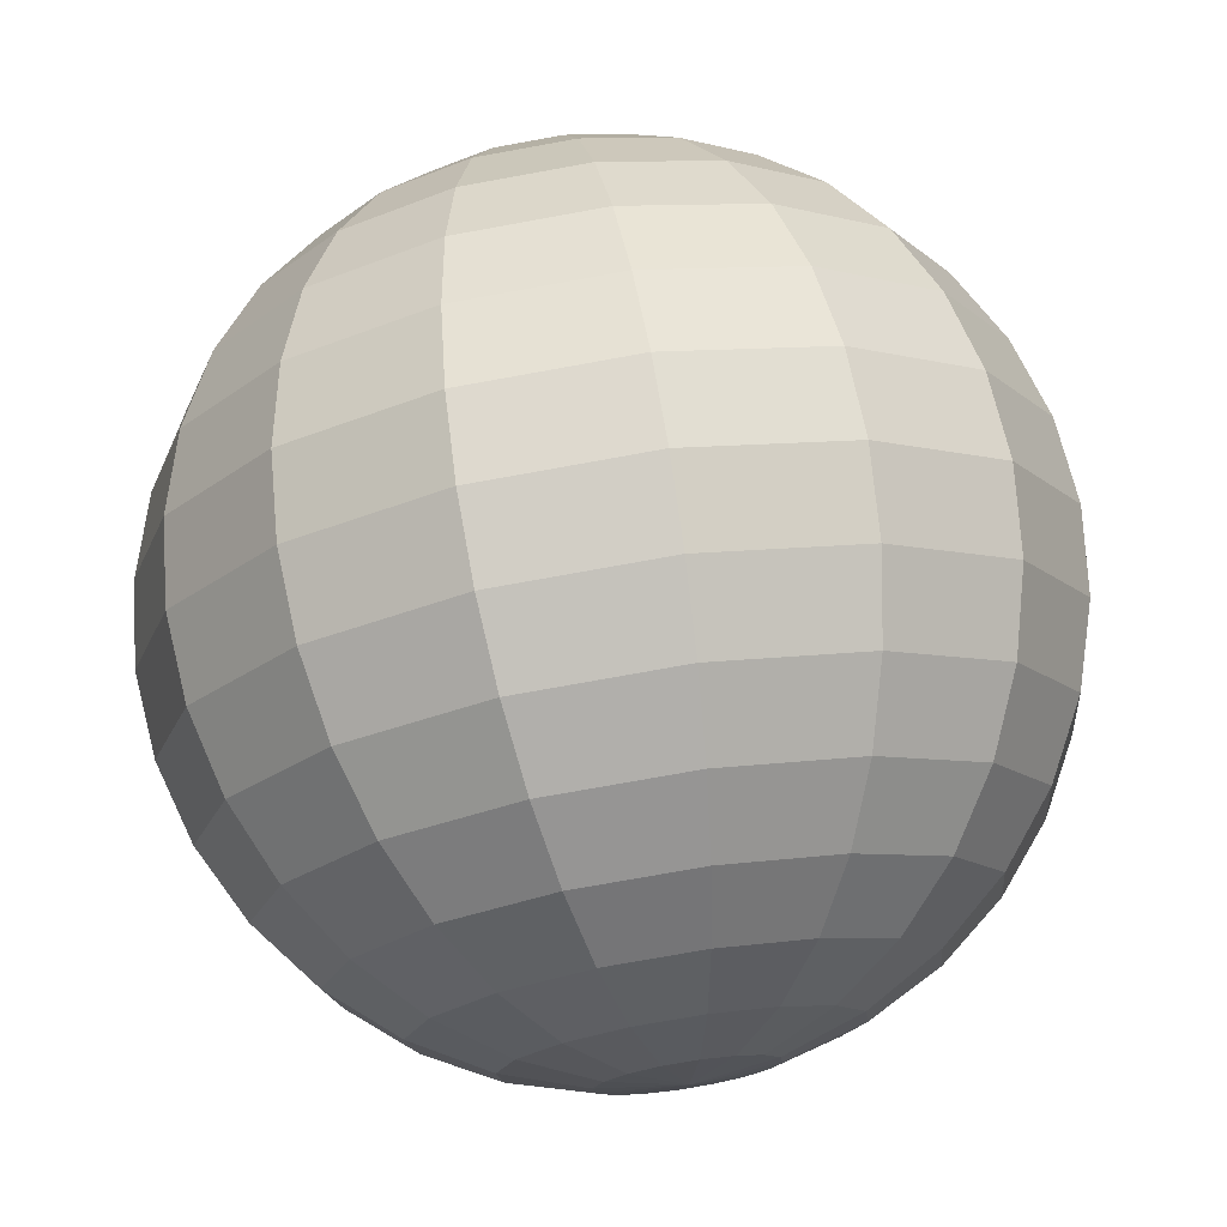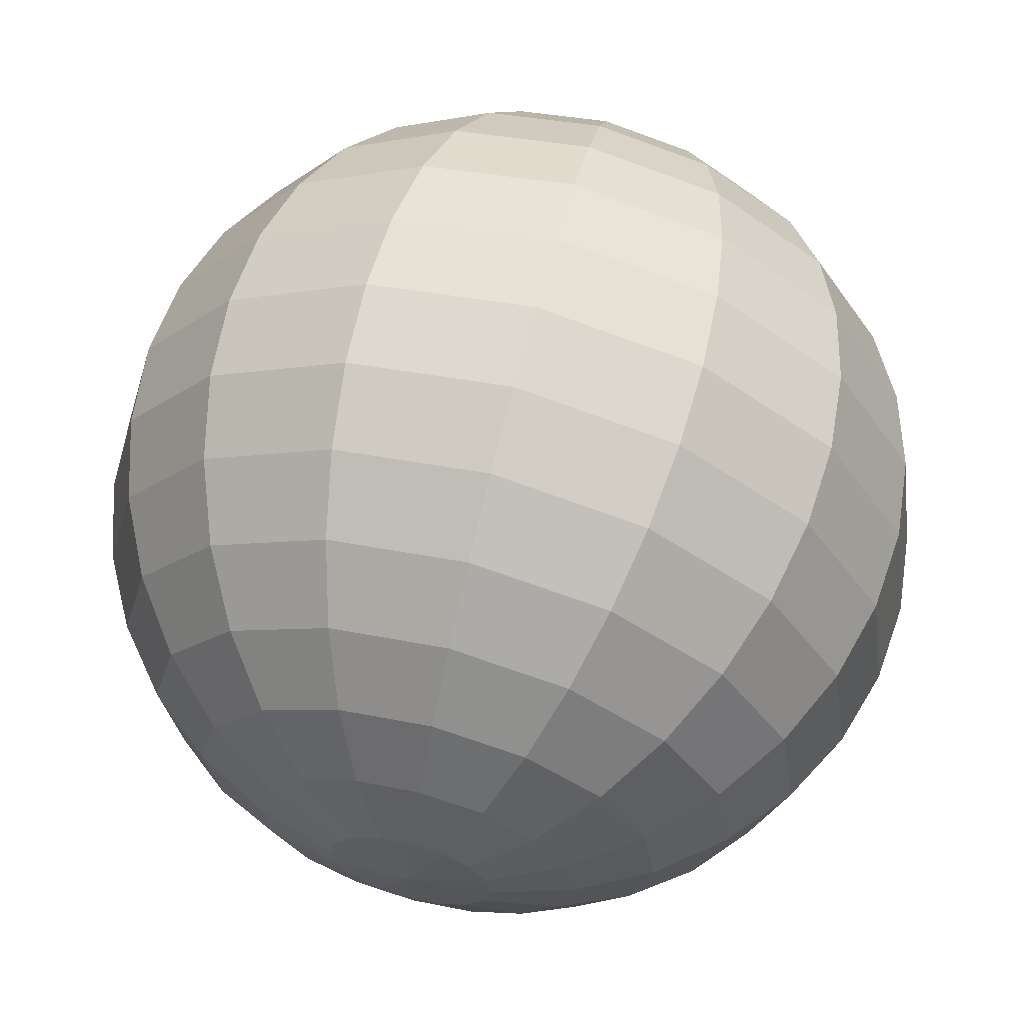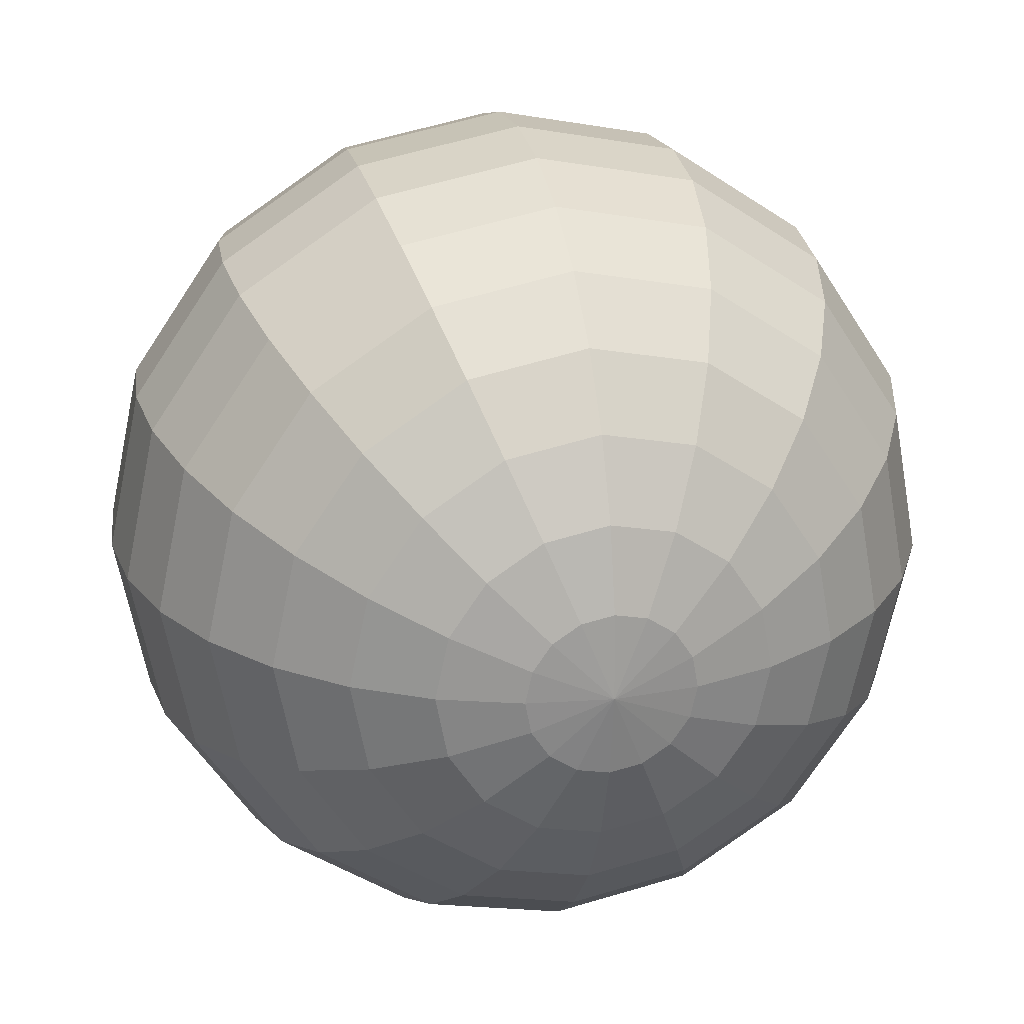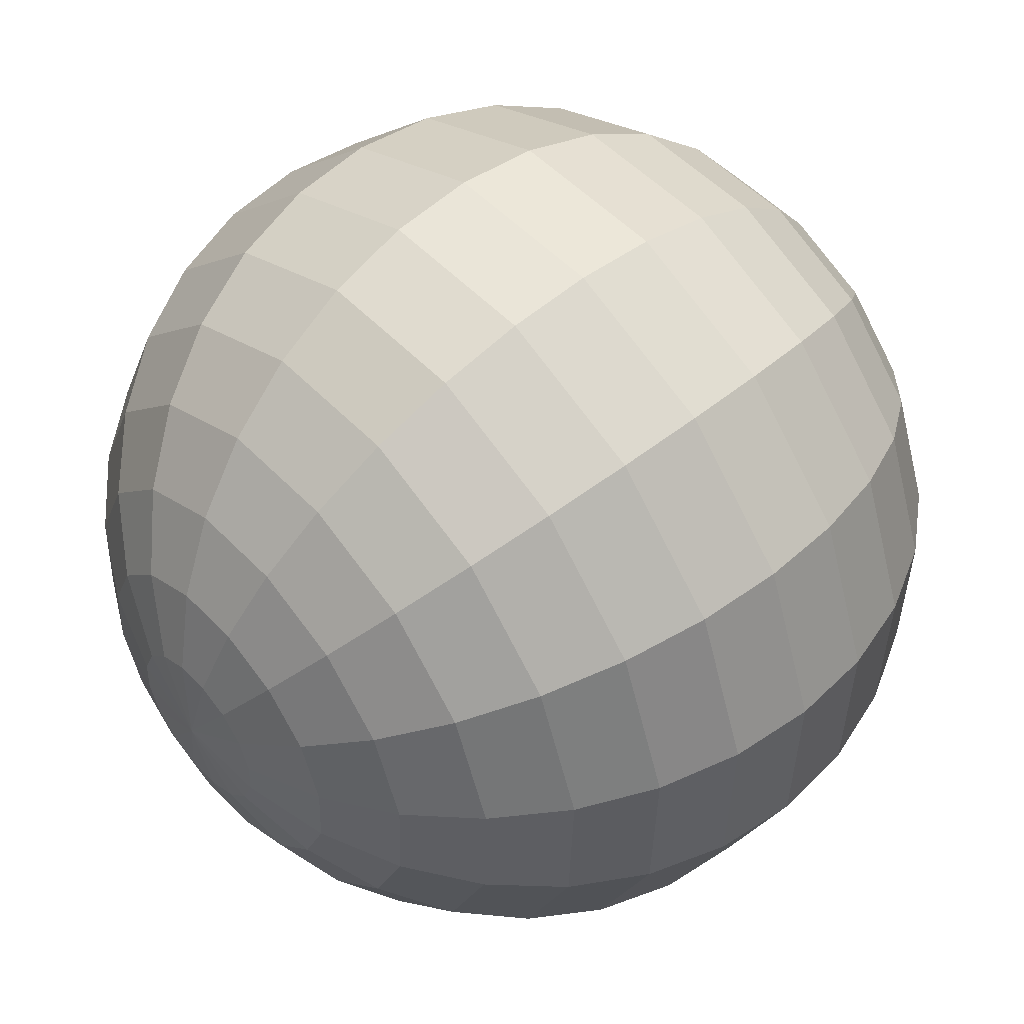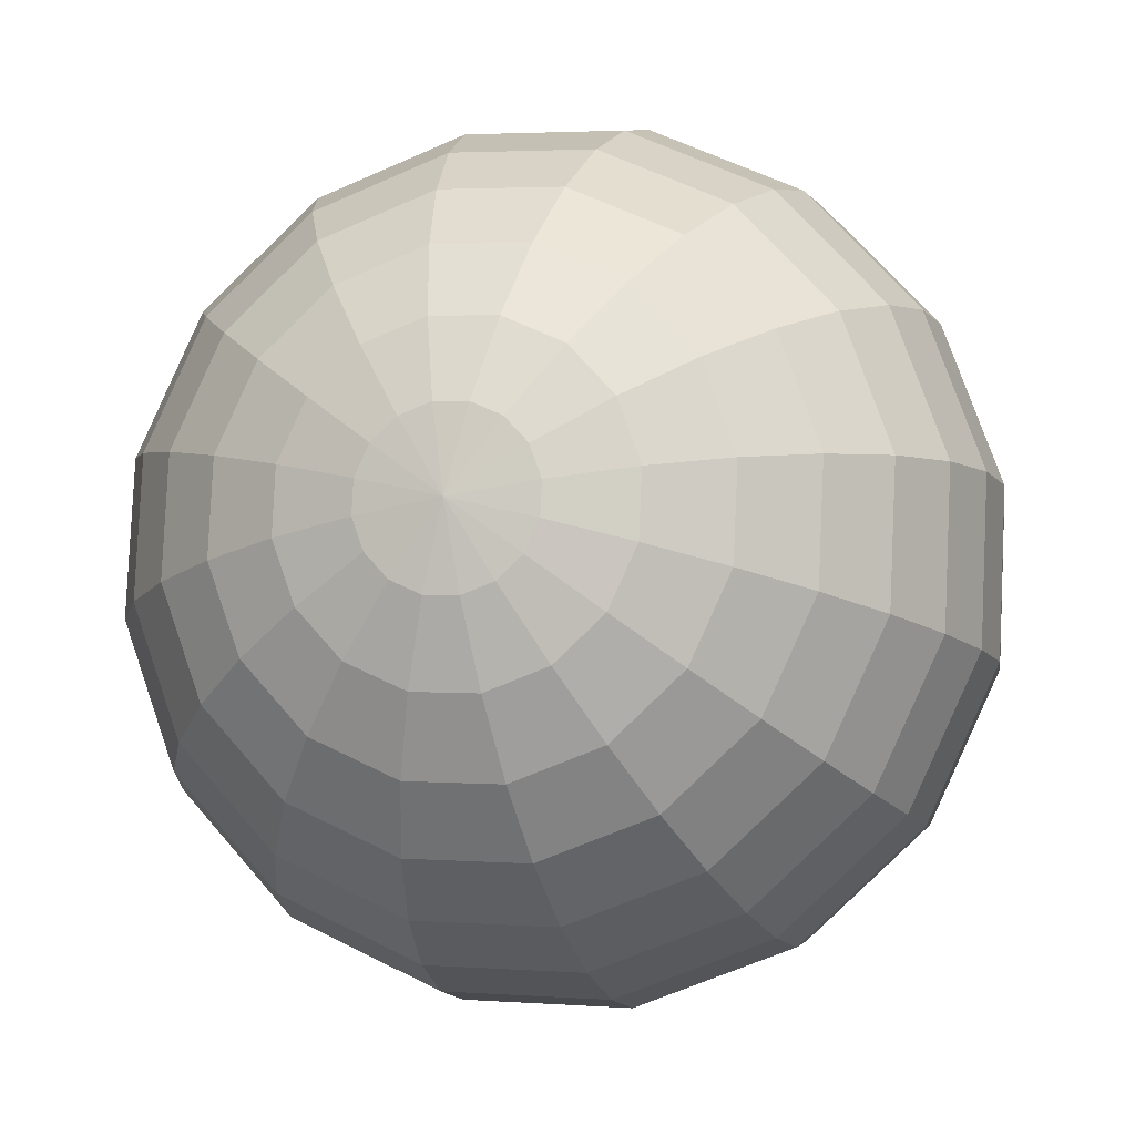
<metadata>
{"format":"obj","ext":"obj","renderer":"f3d","projection":"perspective","resolution":1024,"background":"white","views":[{"elev":-27.7,"azim":-61.0,"up":"+Z"},{"elev":-26.1,"azim":166.0,"up":"+Z"},{"elev":-71.2,"azim":-33.7,"up":"+Z"},{"elev":52.6,"azim":34.0,"up":"+Y"},{"elev":79.3,"azim":-19.3,"up":"+Z"}]}
</metadata>
<code>
o Sphere.057_Sphere.957
v 0.08601 0.01229 -2.648
v 0.8402 0.2179 -1.964
v 1.069 0.3199 -1.312
v 1.034 0.3749 -0.6166
v 0.9165 0.3819 -0.2859
v 0.7384 0.3747 0.01635
v 0.5062 0.3535 0.2785
v 0.2288 0.3191 0.4906
v -0.08327 0.273 0.6444
v -0.4179 0.2167 0.7339
v -0.7622 0.1527 0.7558
v 0.03562 0.1376 -2.666
v 0.2823 0.3304 -2.508
v 0.4923 0.5109 -2.292
v 0.6576 0.6723 -2.028
v 0.7719 0.8082 -1.725
v 0.8308 0.9135 -1.396
v 0.8319 0.9842 -1.052
v 0.7754 1.017 -0.7075
v 0.6632 1.012 -0.375
v 0.4998 0.9683 -0.06758
v 0.2915 0.8877 0.203
v 0.04612 0.7734 0.4264
v -0.2268 0.6299 0.5939
v -0.5167 0.4626 0.6992
v -0.8125 0.278 0.7381
v -0.05771 0.2331 -2.693
v 0.09918 0.5177 -2.561
v 0.2265 0.7828 -2.37
v 0.3193 1.018 -2.127
v 0.3741 1.215 -1.841
v 0.3888 1.366 -1.525
v 0.3627 1.464 -1.189
v 0.297 1.507 -0.8468
v 0.194 1.492 -0.5117
v 0.05784 1.42 -0.1963
v -0.1063 1.295 0.08713
v -0.2922 1.119 0.3278
v -0.4925 0.9018 0.5165
v -0.6998 0.6499 0.6458
v -0.9059 0.3735 0.7109
v -0.1798 0.2842 -2.726
v -0.1403 0.6178 -2.625
v -0.1211 0.9282 -2.462
v -0.1231 1.203 -2.244
v -0.1461 1.433 -1.98
v -0.1893 1.607 -1.679
v -0.251 1.721 -1.352
v -0.3287 1.769 -1.014
v -0.4197 1.749 -0.6752
v -0.5202 1.662 -0.3503
v -0.6266 1.512 -0.05146
v -0.7346 1.305 0.2099
v -0.8402 1.047 0.4239
v -0.9392 0.7501 0.582
v -1.028 0.4245 0.6784
v -0.312 0.2831 -2.759
v -0.3996 0.6156 -2.689
v -0.4977 0.925 -2.556
v -0.6023 1.199 -2.364
v -0.7096 1.428 -2.12
v -0.8154 1.602 -1.834
v -0.9157 1.715 -1.518
v -1.006 1.763 -1.182
v -1.084 1.743 -0.8406
v -1.146 1.657 -0.5061
v -1.19 1.507 -0.1917
v -1.214 1.301 0.09072
v -1.217 1.044 0.3302
v -1.199 0.7479 0.5175
v -1.16 0.4234 0.6455
v -0.4342 0.2299 -2.787
v -0.6394 0.5114 -2.745
v -0.8458 0.7737 -2.636
v -1.045 1.007 -2.466
v -1.231 1.201 -2.241
v -1.394 1.351 -1.968
v -1.53 1.448 -1.66
v -1.633 1.49 -1.327
v -1.699 1.476 -0.9827
v -1.725 1.405 -0.64
v -1.711 1.281 -0.3121
v -1.657 1.108 -0.01173
v -1.565 0.8927 0.2497
v -1.438 0.6436 0.4621
v -1.282 0.3703 0.6172
v -0.5279 0.1329 -2.806
v -0.8231 0.321 -2.783
v -1.112 0.4973 -2.691
v -1.385 0.6549 -2.536
v -1.63 0.7878 -2.323
v -1.838 0.8909 -2.06
v -2.001 0.9601 -1.757
v -2.113 0.993 -1.426
v -2.17 0.9881 -1.08
v -2.169 0.9456 -0.7315
v -2.11 0.8673 -0.3945
v -1.996 0.7561 -0.08179
v -1.832 0.6163 0.1946
v -1.622 0.4532 0.4241
v -1.376 0.2732 0.5979
v -0.5787 0.00665 -2.814
v -0.9228 0.07347 -2.797
v -1.257 0.1379 -2.713
v -1.569 0.1975 -2.563
v -1.846 0.2499 -2.355
v -2.078 0.2932 -2.095
v -2.256 0.3257 -1.794
v -2.374 0.346 -1.464
v -2.425 0.3536 -1.117
v -2.409 0.348 -0.7668
v -2.327 0.3294 -0.4263
v -2.181 0.2987 -0.1088
v -1.976 0.2569 0.1734
v -1.722 0.2057 0.4095
v -1.427 0.147 0.5905
v -0.5789 -0.1295 -2.808
v -0.9232 -0.1936 -2.786
v -1.258 -0.2498 -2.697
v -1.57 -0.296 -2.543
v -1.847 -0.3303 -2.331
v -2.08 -0.3515 -2.069
v -2.258 -0.3588 -1.767
v -2.375 -0.3518 -1.436
v -2.426 -0.3308 -1.089
v -2.41 -0.2967 -0.7405
v -2.328 -0.2508 -0.4026
v -2.181 -0.1948 -0.08867
v -1.977 -0.1308 0.1892
v -1.722 -0.06137 0.4204
v -1.427 0.01087 0.596
v -1.103 0.08314 0.7093
v -0.2382 -0.05998 -2.762
v -0.5285 -0.2548 -2.791
v -0.8244 -0.4395 -2.752
v -1.114 -0.6068 -2.646
v -1.387 -0.7503 -2.479
v -1.633 -0.8645 -2.255
v -1.841 -0.9451 -1.985
v -2.004 -0.9889 -1.677
v -2.116 -0.9943 -1.345
v -2.173 -0.961 -1
v -2.172 -0.8904 -0.6566
v -2.113 -0.785 -0.3271
v -1.999 -0.6491 -0.02444
v -1.833 -0.4878 0.2397
v -1.623 -0.3072 0.4552
v -1.377 -0.1145 0.6137
v -0.4352 -0.3503 -2.763
v -0.6413 -0.6267 -2.698
v -0.8485 -0.8786 -2.569
v -1.049 -1.096 -2.38
v -1.235 -1.271 -2.14
v -1.399 -1.397 -1.856
v -1.535 -1.469 -1.541
v -1.638 -1.484 -1.206
v -1.704 -1.441 -0.8636
v -1.73 -1.342 -0.5278
v -1.715 -1.192 -0.2112
v -1.66 -0.9951 0.07411
v -1.568 -0.7596 0.3171
v -1.44 -0.4945 0.5085
v -1.283 -0.21 0.6409
v -0.3131 -0.4014 -2.731
v -0.4019 -0.7269 -2.634
v -0.5009 -1.024 -2.476
v -0.6065 -1.281 -2.262
v -0.7145 -1.489 -2.001
v -0.8209 -1.639 -1.702
v -0.9214 -1.726 -1.377
v -1.012 -1.745 -1.039
v -1.09 -1.698 -0.7001
v -1.152 -1.584 -0.3738
v -1.195 -1.41 -0.0726
v -1.218 -1.18 0.192
v -1.22 -0.9051 0.4097
v -1.201 -0.5947 0.5723
v -1.161 -0.261 0.6734
v -0.1809 -0.4003 -2.698
v -0.1425 -0.7247 -2.57
v -0.1244 -1.021 -2.383
v -0.1273 -1.277 -2.143
v -0.151 -1.484 -1.861
v -0.1947 -1.634 -1.546
v -0.2567 -1.72 -1.212
v -0.3346 -1.74 -0.8703
v -0.4254 -1.692 -0.5347
v -0.5256 -1.579 -0.218
v -0.6314 -1.405 0.0676
v -0.7387 -1.176 0.3112
v -0.8434 -0.9019 0.5034
v -0.9415 -0.5925 0.6368
v -1.029 -0.2599 0.7063
v -0.05869 -0.3471 -2.67
v 0.09727 -0.6205 -2.515
v 0.2237 -0.8695 -2.302
v 0.3158 -1.085 -2.041
v 0.37 -1.258 -1.74
v 0.3842 -1.382 -1.412
v 0.3578 -1.453 -1.07
v 0.292 -1.467 -0.7254
v 0.1891 -1.425 -0.3926
v 0.05325 -1.327 -0.08419
v -0.1105 -1.178 0.1881
v -0.2957 -0.9836 0.4136
v -0.4953 -0.7506 0.5839
v -0.7017 -0.4883 0.6923
v -0.9068 -0.2068 0.7346
v 0.03497 -0.2501 -2.65
v 0.281 -0.4301 -2.477
v 0.4904 -0.5931 -2.247
v 0.6553 -0.733 -1.971
v 0.7691 -0.8442 -1.658
v 0.8277 -0.9225 -1.321
v 0.8287 -0.9649 -0.9726
v 0.772 -0.9698 -0.6264
v 0.66 -0.937 -0.2955
v 0.4968 -0.8677 0.007355
v 0.2887 -0.7647 0.2704
v 0.04377 -0.6318 0.4837
v -0.2286 -0.4742 0.6389
v -0.518 -0.2979 0.7302
v -0.8132 -0.1097 0.7539
v 0.08578 -0.1239 -2.643
v 0.3806 -0.1825 -2.462
v 0.6351 -0.2337 -2.226
v 0.8394 -0.2755 -1.944
v 0.9857 -0.3063 -1.626
v 1.068 -0.3248 -1.286
v 1.084 -0.3304 -0.9351
v 1.032 -0.3229 -0.5881
v 0.9154 -0.3025 -0.258
v 0.7374 -0.27 0.04266
v 0.5052 -0.2268 0.3022
v 0.2279 -0.1743 0.5107
v -0.08392 -0.1147 0.6602
v -0.4183 -0.05031 0.7448
v -0.7624 0.01651 0.7614
v 0.3811 0.08453 -2.473
v 0.6358 0.154 -2.242
v 0.9867 0.274 -1.65
v 1.085 0.354 -0.9631
f 10 24 25
f 242 17 18
f 10 26 11
f 242 19 4
f 1 133 12
f 132 11 26
f 4 20 5
f 239 12 13
f 5 21 6
f 240 13 14
f 6 22 7
f 240 15 2
f 7 23 8
f 241 15 16
f 9 23 24
f 241 17 3
f 16 30 31
f 23 39 24
f 16 32 17
f 25 39 40
f 17 33 18
f 25 41 26
f 18 34 19
f 12 133 27
f 132 26 41
f 19 35 20
f 13 27 28
f 21 35 36
f 14 28 29
f 22 36 37
f 14 30 15
f 22 38 23
f 35 49 50
f 27 43 28
f 35 51 36
f 28 44 29
f 36 52 37
f 29 45 30
f 37 53 38
f 31 45 46
f 39 53 54
f 32 46 47
f 39 55 40
f 32 48 33
f 41 55 56
f 34 48 49
f 27 133 42
f 132 41 56
f 54 68 69
f 46 62 47
f 54 70 55
f 47 63 48
f 55 71 56
f 48 64 49
f 42 133 57
f 132 56 71
f 49 65 50
f 42 58 43
f 50 66 51
f 43 59 44
f 51 67 52
f 44 60 45
f 52 68 53
f 46 60 61
f 65 81 66
f 58 74 59
f 66 82 67
f 59 75 60
f 67 83 68
f 61 75 76
f 69 83 84
f 61 77 62
f 69 85 70
f 62 78 63
f 71 85 86
f 64 78 79
f 57 133 72
f 132 71 86
f 64 80 65
f 57 73 58
f 84 100 85
f 77 93 78
f 85 101 86
f 78 94 79
f 72 133 87
f 132 86 101
f 79 95 80
f 72 88 73
f 81 95 96
f 74 88 89
f 82 96 97
f 74 90 75
f 82 98 83
f 76 90 91
f 84 98 99
f 76 92 77
f 89 103 104
f 96 112 97
f 89 105 90
f 97 113 98
f 91 105 106
f 99 113 114
f 91 107 92
f 99 115 100
f 92 108 93
f 100 116 101
f 94 108 109
f 87 133 102
f 132 101 116
f 94 110 95
f 88 102 103
f 96 110 111
f 107 123 108
f 115 131 116
f 108 124 109
f 102 133 117
f 132 116 131
f 109 125 110
f 102 118 103
f 111 125 126
f 104 118 119
f 112 126 127
f 104 120 105
f 112 128 113
f 106 120 121
f 114 128 129
f 106 122 107
f 114 130 115
f 127 143 144
f 119 137 120
f 127 145 128
f 121 137 138
f 129 145 146
f 121 139 122
f 129 147 130
f 122 140 123
f 130 148 131
f 123 141 124
f 117 133 134
f 132 131 148
f 124 142 125
f 117 135 118
f 126 142 143
f 119 135 136
f 148 162 163
f 141 155 156
f 134 133 149
f 132 148 163
f 142 156 157
f 134 150 135
f 143 157 158
f 135 151 136
f 143 159 144
f 136 152 137
f 144 160 145
f 138 152 153
f 145 161 146
f 138 154 139
f 146 162 147
f 139 155 140
f 151 167 152
f 159 175 160
f 153 167 168
f 161 175 176
f 153 169 154
f 161 177 162
f 154 170 155
f 162 178 163
f 156 170 171
f 149 133 164
f 132 163 178
f 157 171 172
f 149 165 150
f 158 172 173
f 150 166 151
f 158 174 159
f 171 185 186
f 164 133 179
f 132 178 193
f 172 186 187
f 164 180 165
f 173 187 188
f 166 180 181
f 173 189 174
f 166 182 167
f 174 190 175
f 168 182 183
f 176 190 191
f 168 184 169
f 176 192 177
f 169 185 170
f 177 193 178
f 189 205 190
f 183 197 198
f 191 205 206
f 183 199 184
f 191 207 192
f 184 200 185
f 192 208 193
f 185 201 186
f 179 133 194
f 132 193 208
f 187 201 202
f 180 194 195
f 188 202 203
f 181 195 196
f 188 204 189
f 181 197 182
f 132 208 223
f 202 216 217
f 194 210 195
f 203 217 218
f 195 211 196
f 203 219 204
f 196 212 197
f 204 220 205
f 198 212 213
f 205 221 206
f 198 214 199
f 207 221 222
f 199 215 200
f 207 223 208
f 200 216 201
f 194 133 209
f 221 235 236
f 213 229 214
f 221 237 222
f 214 230 215
f 222 238 223
f 215 231 216
f 209 133 224
f 132 223 238
f 217 231 232
f 209 225 210
f 218 232 233
f 210 226 211
f 218 234 219
f 211 227 212
f 219 235 220
f 213 227 228
f 224 239 225
f 233 5 6
f 226 239 240
f 233 7 234
f 226 2 227
f 234 8 235
f 228 2 241
f 235 9 236
f 228 3 229
f 236 10 237
f 230 3 242
f 237 11 238
f 230 4 231
f 224 133 1
f 132 238 11
f 231 5 232
f 10 9 24
f 242 3 17
f 10 25 26
f 242 18 19
f 4 19 20
f 239 1 12
f 5 20 21
f 240 239 13
f 6 21 22
f 240 14 15
f 7 22 23
f 241 2 15
f 9 8 23
f 241 16 17
f 16 15 30
f 23 38 39
f 16 31 32
f 25 24 39
f 17 32 33
f 25 40 41
f 18 33 34
f 19 34 35
f 13 12 27
f 21 20 35
f 14 13 28
f 22 21 36
f 14 29 30
f 22 37 38
f 35 34 49
f 27 42 43
f 35 50 51
f 28 43 44
f 36 51 52
f 29 44 45
f 37 52 53
f 31 30 45
f 39 38 53
f 32 31 46
f 39 54 55
f 32 47 48
f 41 40 55
f 34 33 48
f 54 53 68
f 46 61 62
f 54 69 70
f 47 62 63
f 55 70 71
f 48 63 64
f 49 64 65
f 42 57 58
f 50 65 66
f 43 58 59
f 51 66 67
f 44 59 60
f 52 67 68
f 46 45 60
f 65 80 81
f 58 73 74
f 66 81 82
f 59 74 75
f 67 82 83
f 61 60 75
f 69 68 83
f 61 76 77
f 69 84 85
f 62 77 78
f 71 70 85
f 64 63 78
f 64 79 80
f 57 72 73
f 84 99 100
f 77 92 93
f 85 100 101
f 78 93 94
f 79 94 95
f 72 87 88
f 81 80 95
f 74 73 88
f 82 81 96
f 74 89 90
f 82 97 98
f 76 75 90
f 84 83 98
f 76 91 92
f 89 88 103
f 96 111 112
f 89 104 105
f 97 112 113
f 91 90 105
f 99 98 113
f 91 106 107
f 99 114 115
f 92 107 108
f 100 115 116
f 94 93 108
f 94 109 110
f 88 87 102
f 96 95 110
f 107 122 123
f 115 130 131
f 108 123 124
f 109 124 125
f 102 117 118
f 111 110 125
f 104 103 118
f 112 111 126
f 104 119 120
f 112 127 128
f 106 105 120
f 114 113 128
f 106 121 122
f 114 129 130
f 127 126 143
f 119 136 137
f 127 144 145
f 121 120 137
f 129 128 145
f 121 138 139
f 129 146 147
f 122 139 140
f 130 147 148
f 123 140 141
f 124 141 142
f 117 134 135
f 126 125 142
f 119 118 135
f 148 147 162
f 141 140 155
f 142 141 156
f 134 149 150
f 143 142 157
f 135 150 151
f 143 158 159
f 136 151 152
f 144 159 160
f 138 137 152
f 145 160 161
f 138 153 154
f 146 161 162
f 139 154 155
f 151 166 167
f 159 174 175
f 153 152 167
f 161 160 175
f 153 168 169
f 161 176 177
f 154 169 170
f 162 177 178
f 156 155 170
f 157 156 171
f 149 164 165
f 158 157 172
f 150 165 166
f 158 173 174
f 171 170 185
f 172 171 186
f 164 179 180
f 173 172 187
f 166 165 180
f 173 188 189
f 166 181 182
f 174 189 190
f 168 167 182
f 176 175 190
f 168 183 184
f 176 191 192
f 169 184 185
f 177 192 193
f 189 204 205
f 183 182 197
f 191 190 205
f 183 198 199
f 191 206 207
f 184 199 200
f 192 207 208
f 185 200 201
f 187 186 201
f 180 179 194
f 188 187 202
f 181 180 195
f 188 203 204
f 181 196 197
f 202 201 216
f 194 209 210
f 203 202 217
f 195 210 211
f 203 218 219
f 196 211 212
f 204 219 220
f 198 197 212
f 205 220 221
f 198 213 214
f 207 206 221
f 199 214 215
f 207 222 223
f 200 215 216
f 221 220 235
f 213 228 229
f 221 236 237
f 214 229 230
f 222 237 238
f 215 230 231
f 217 216 231
f 209 224 225
f 218 217 232
f 210 225 226
f 218 233 234
f 211 226 227
f 219 234 235
f 213 212 227
f 224 1 239
f 233 232 5
f 226 225 239
f 233 6 7
f 226 240 2
f 234 7 8
f 228 227 2
f 235 8 9
f 228 241 3
f 236 9 10
f 230 229 3
f 237 10 11
f 230 242 4
f 231 4 5

</code>
